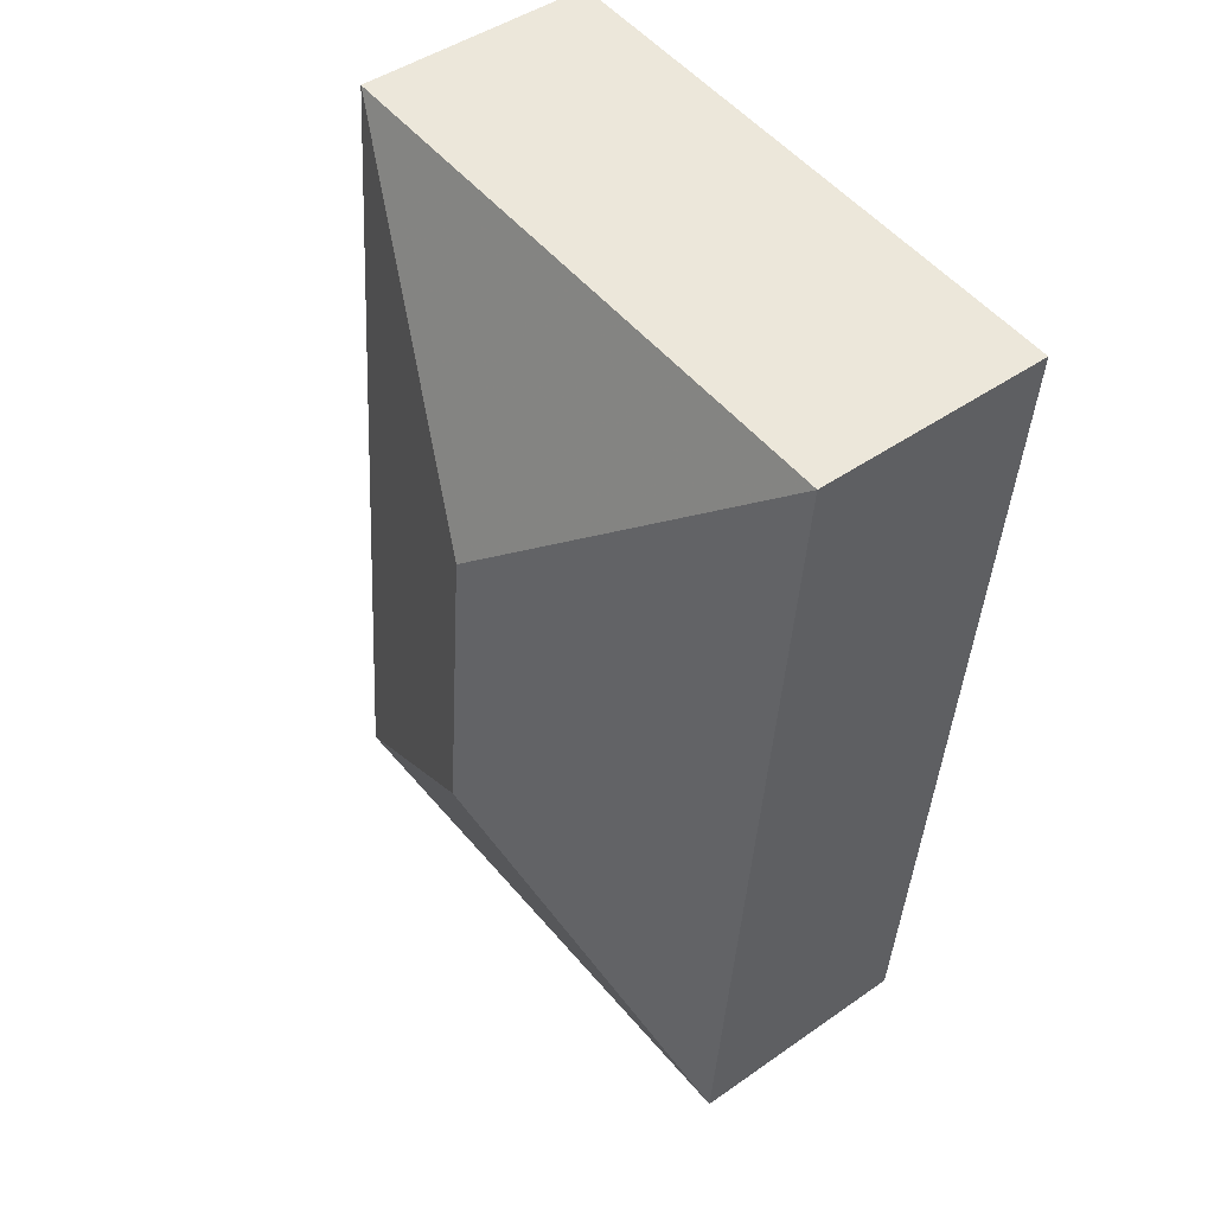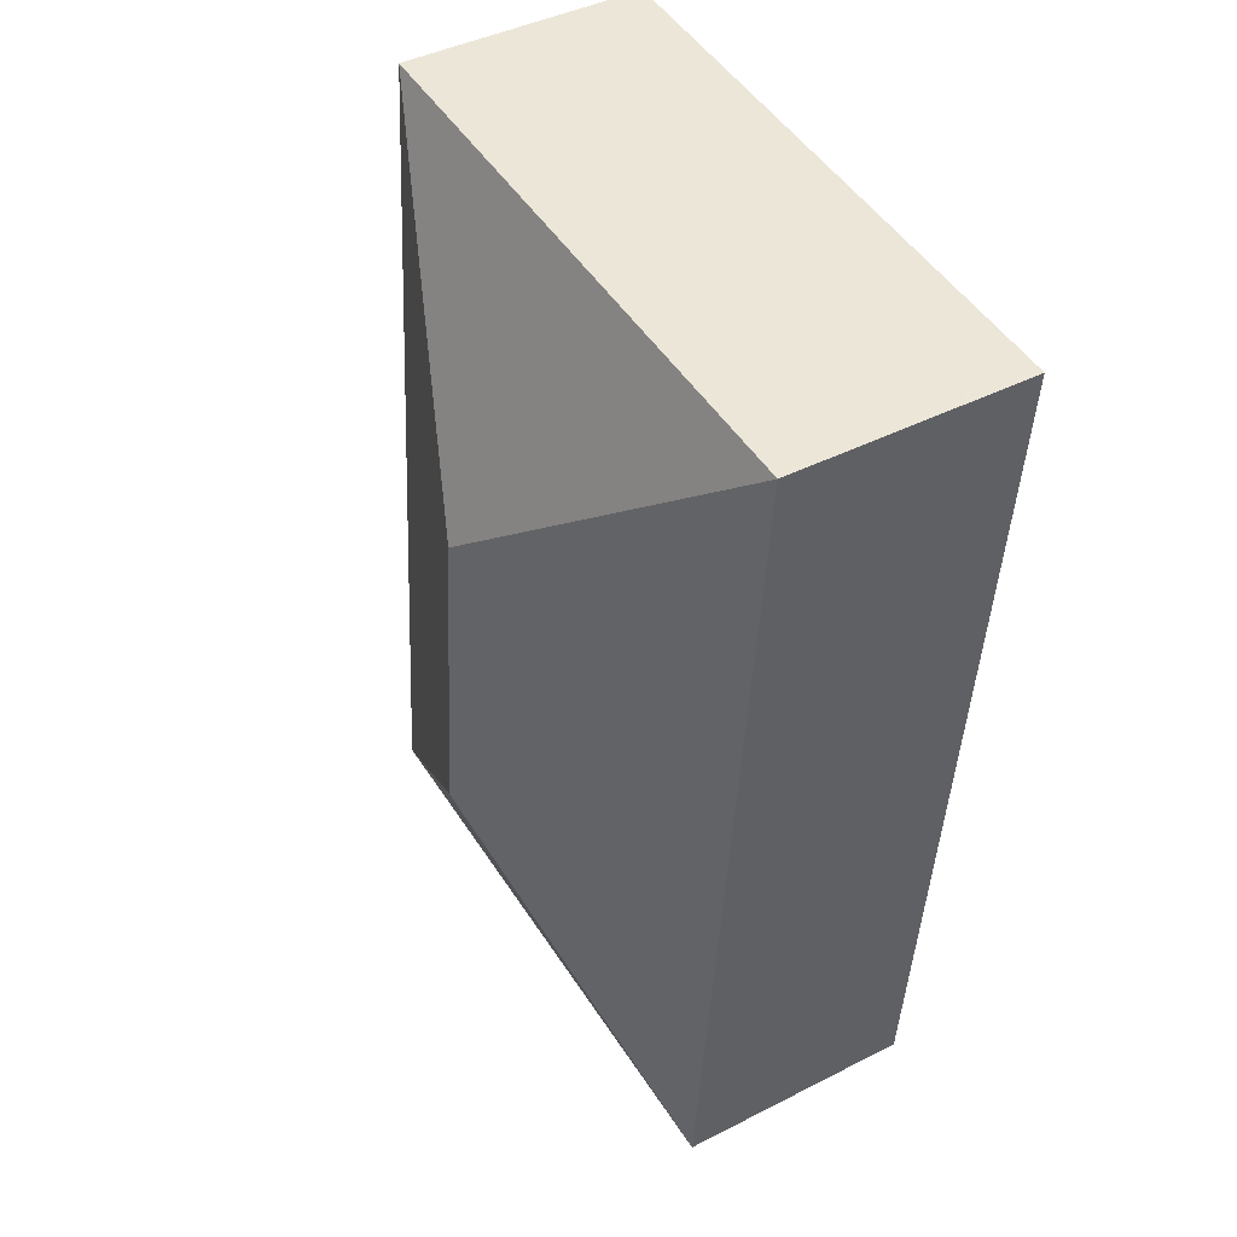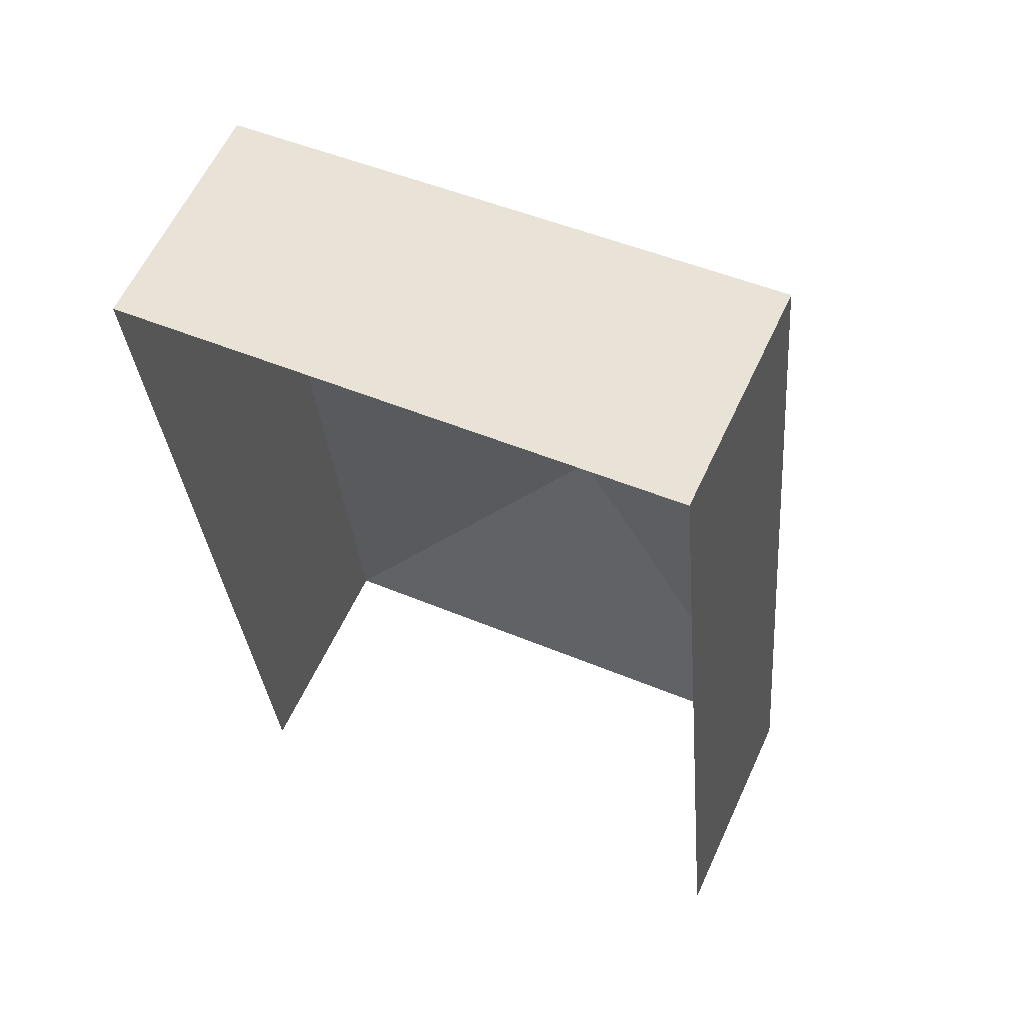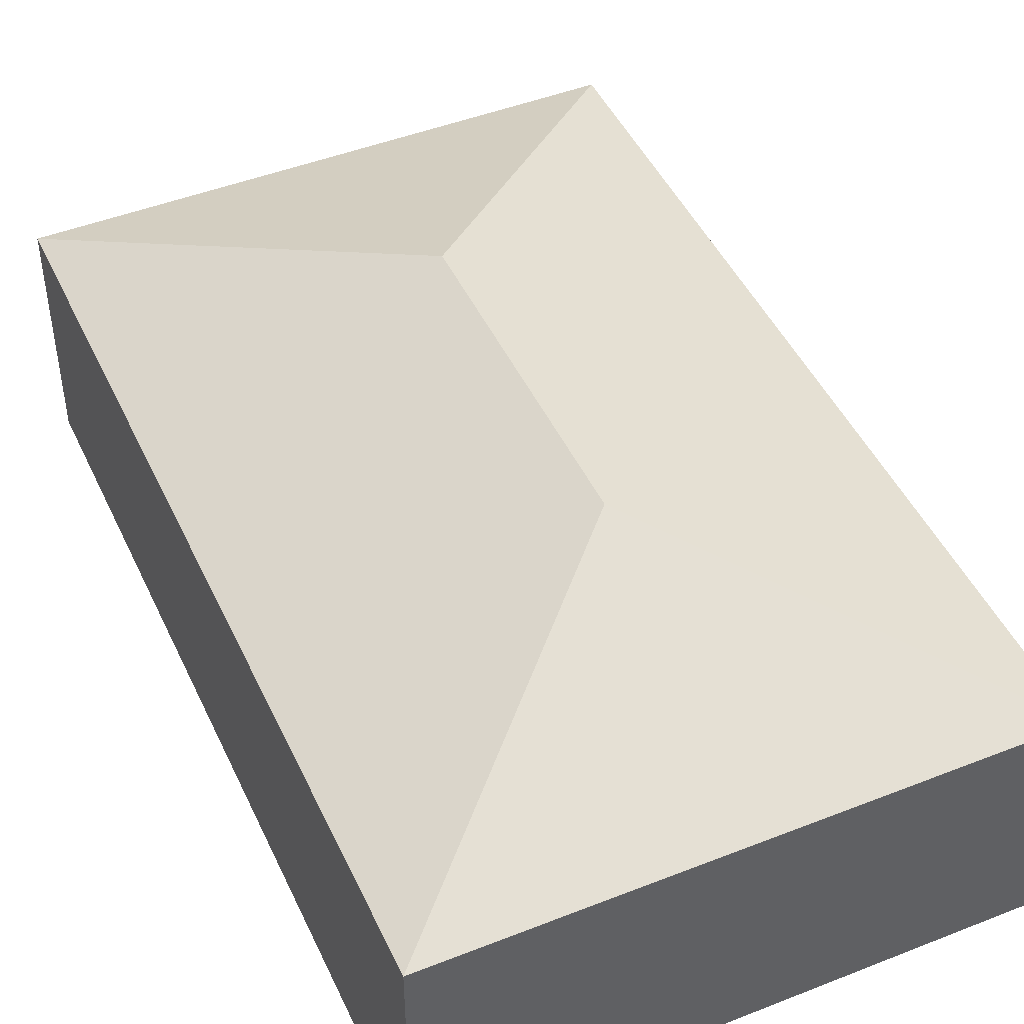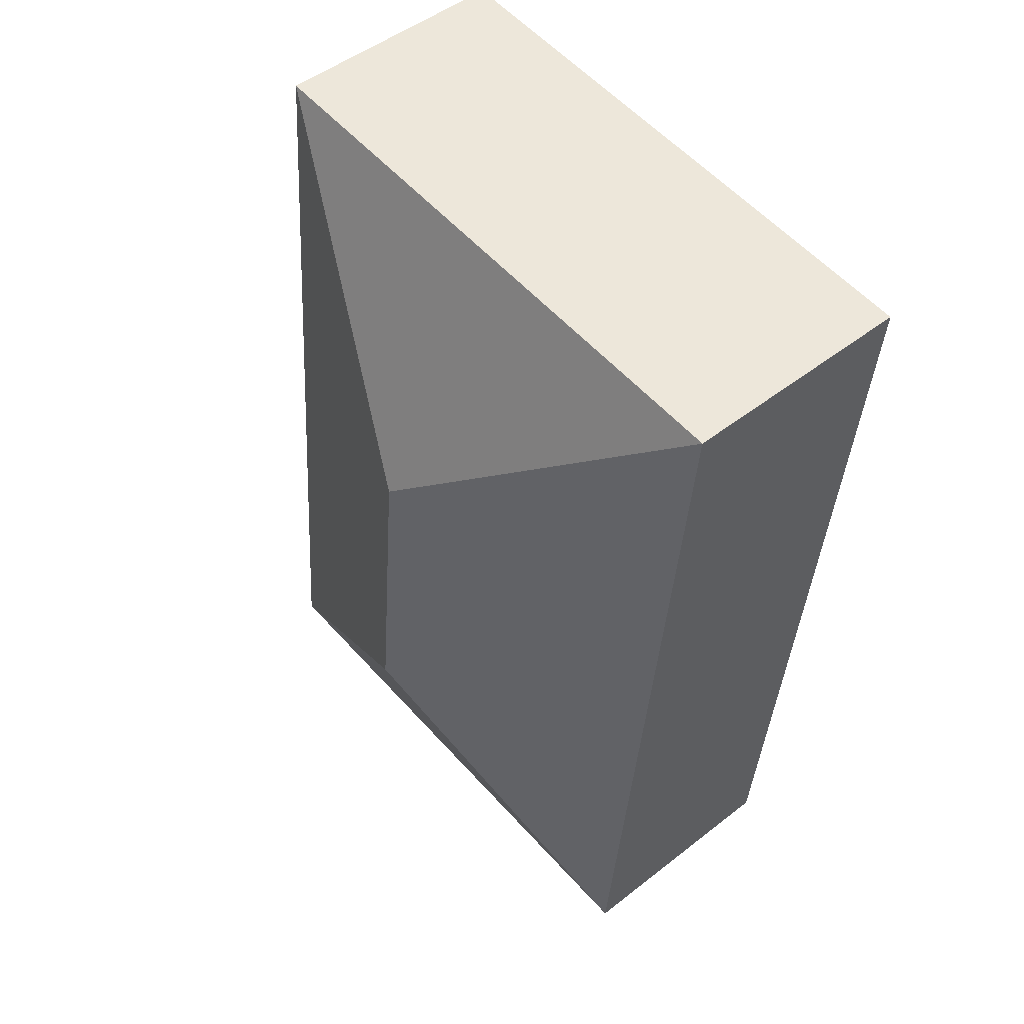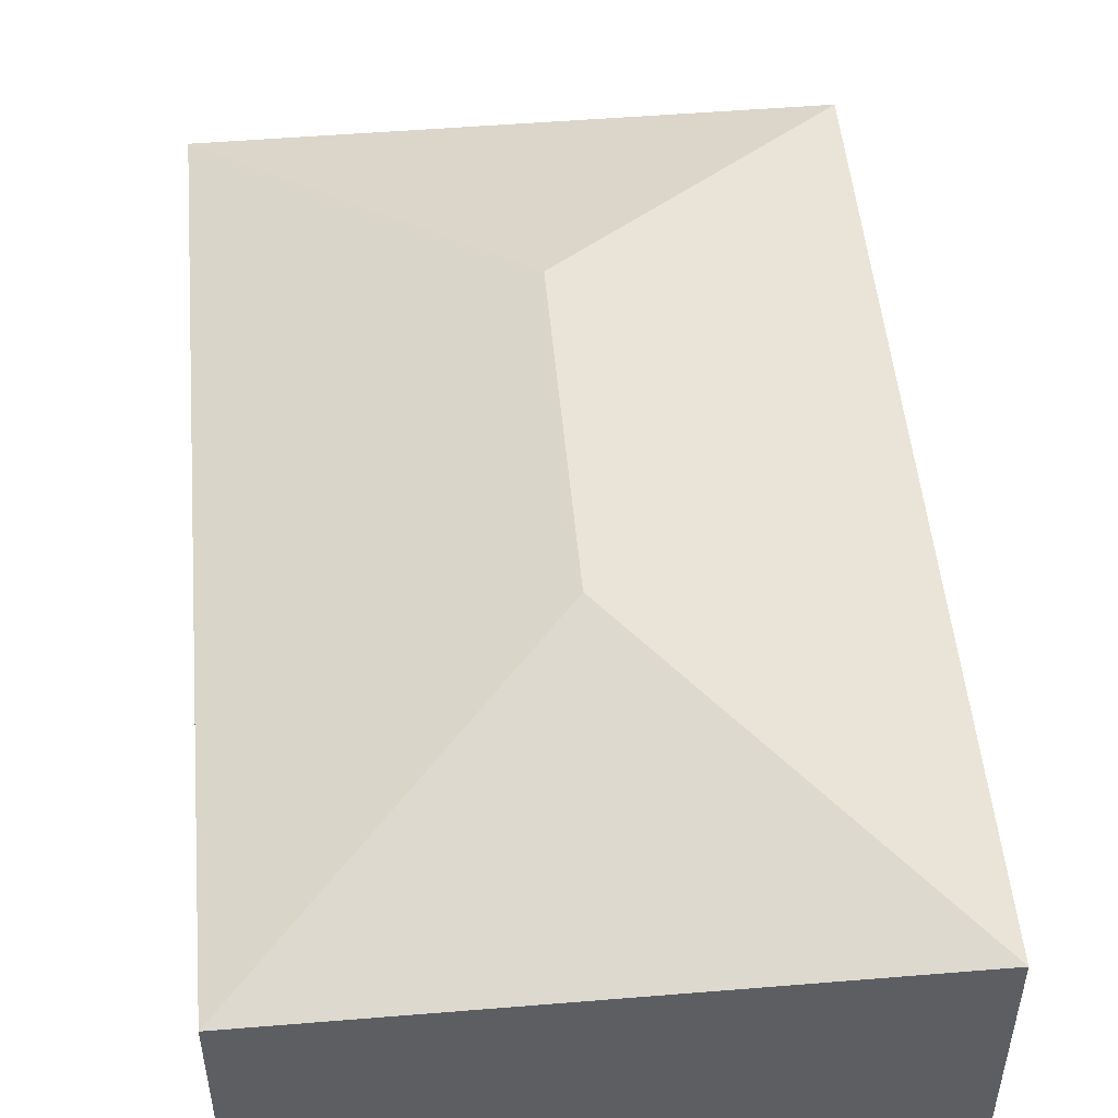
<metadata>
{"format":"obj","ext":"obj","renderer":"f3d","projection":"perspective","resolution":1024,"background":"white","views":[{"elev":45.3,"azim":51.0,"up":"+Y"},{"elev":42.4,"azim":58.6,"up":"+Y"},{"elev":60.4,"azim":-155.2,"up":"+Y"},{"elev":46.5,"azim":150.7,"up":"+Z"},{"elev":48.8,"azim":48.9,"up":"+Y"},{"elev":50.6,"azim":169.7,"up":"+Z"}]}
</metadata>
<code>
v -2.211e+05 -1.254e+05 24.56
v -2.211e+05 -1.254e+05 24.56
v -2.211e+05 -1.254e+05 24.56
v -2.211e+05 -1.254e+05 24.56
v -2.211e+05 -1.254e+05 30.66
v -2.211e+05 -1.254e+05 28.76
v -2.211e+05 -1.254e+05 28.76
v -2.211e+05 -1.254e+05 30.66
v -2.211e+05 -1.254e+05 28.76
v -2.211e+05 -1.254e+05 28.76
f 1 2 3
f 1 4 2
f 9 2 4
f 9 10 2
f 5 6 7
f 8 6 5
f 8 9 6
f 8 10 9
f 7 10 8
f 5 7 8
f 9 4 1
f 6 9 1
f 7 3 2
f 10 7 2
f 6 1 3
f 7 6 3

</code>
